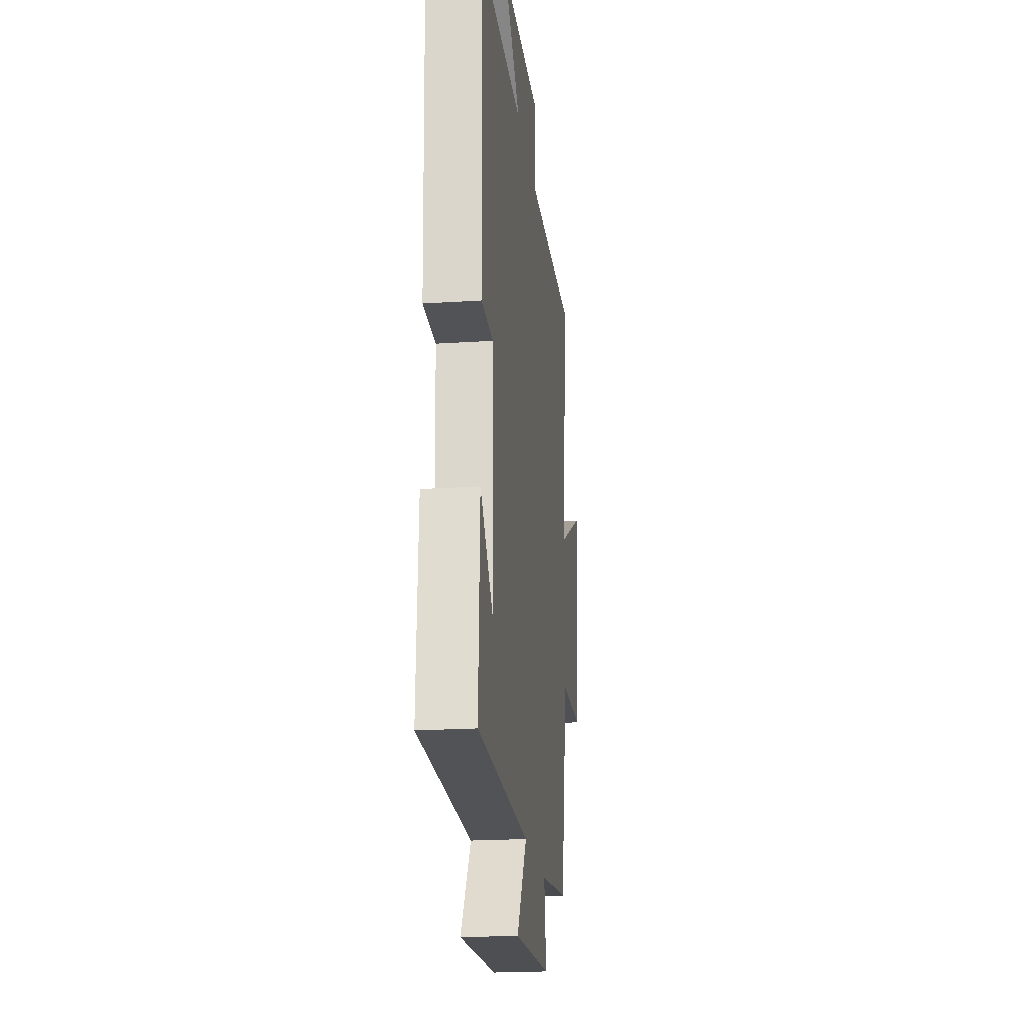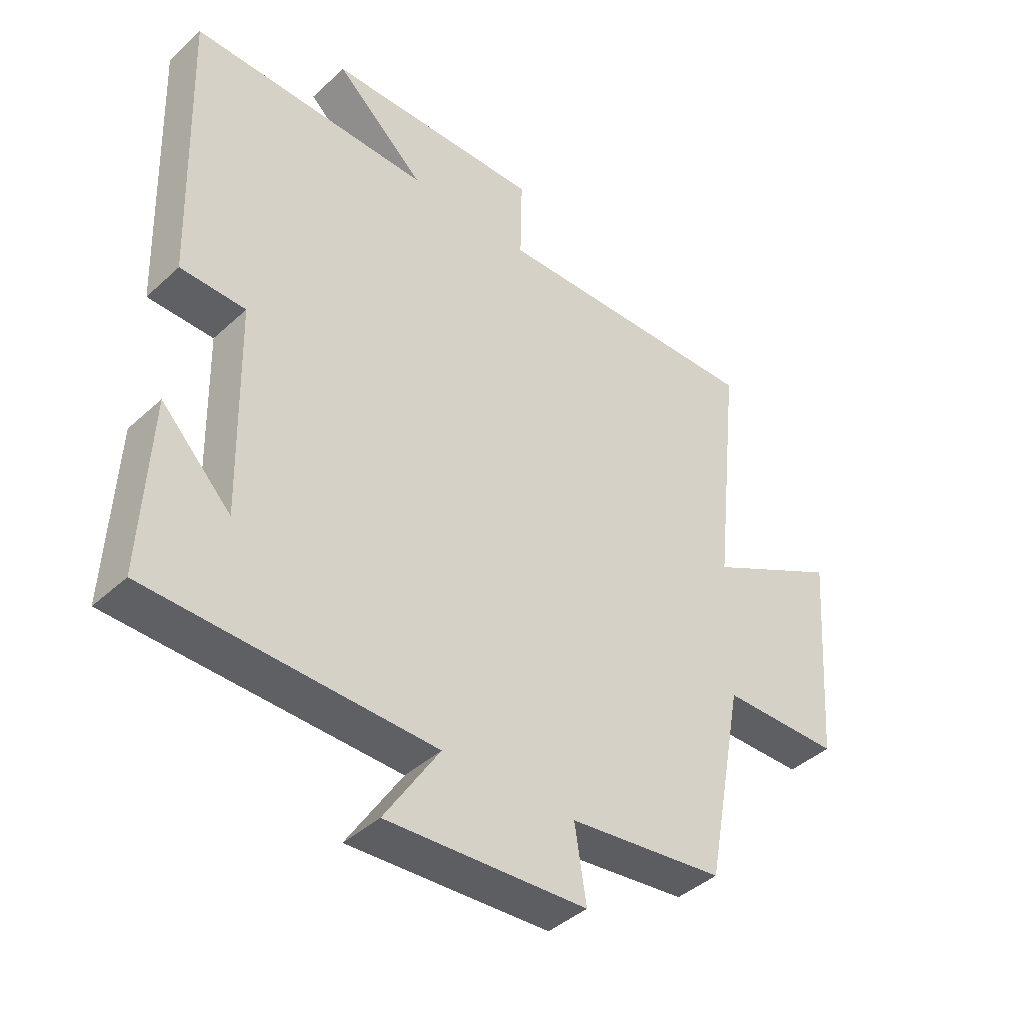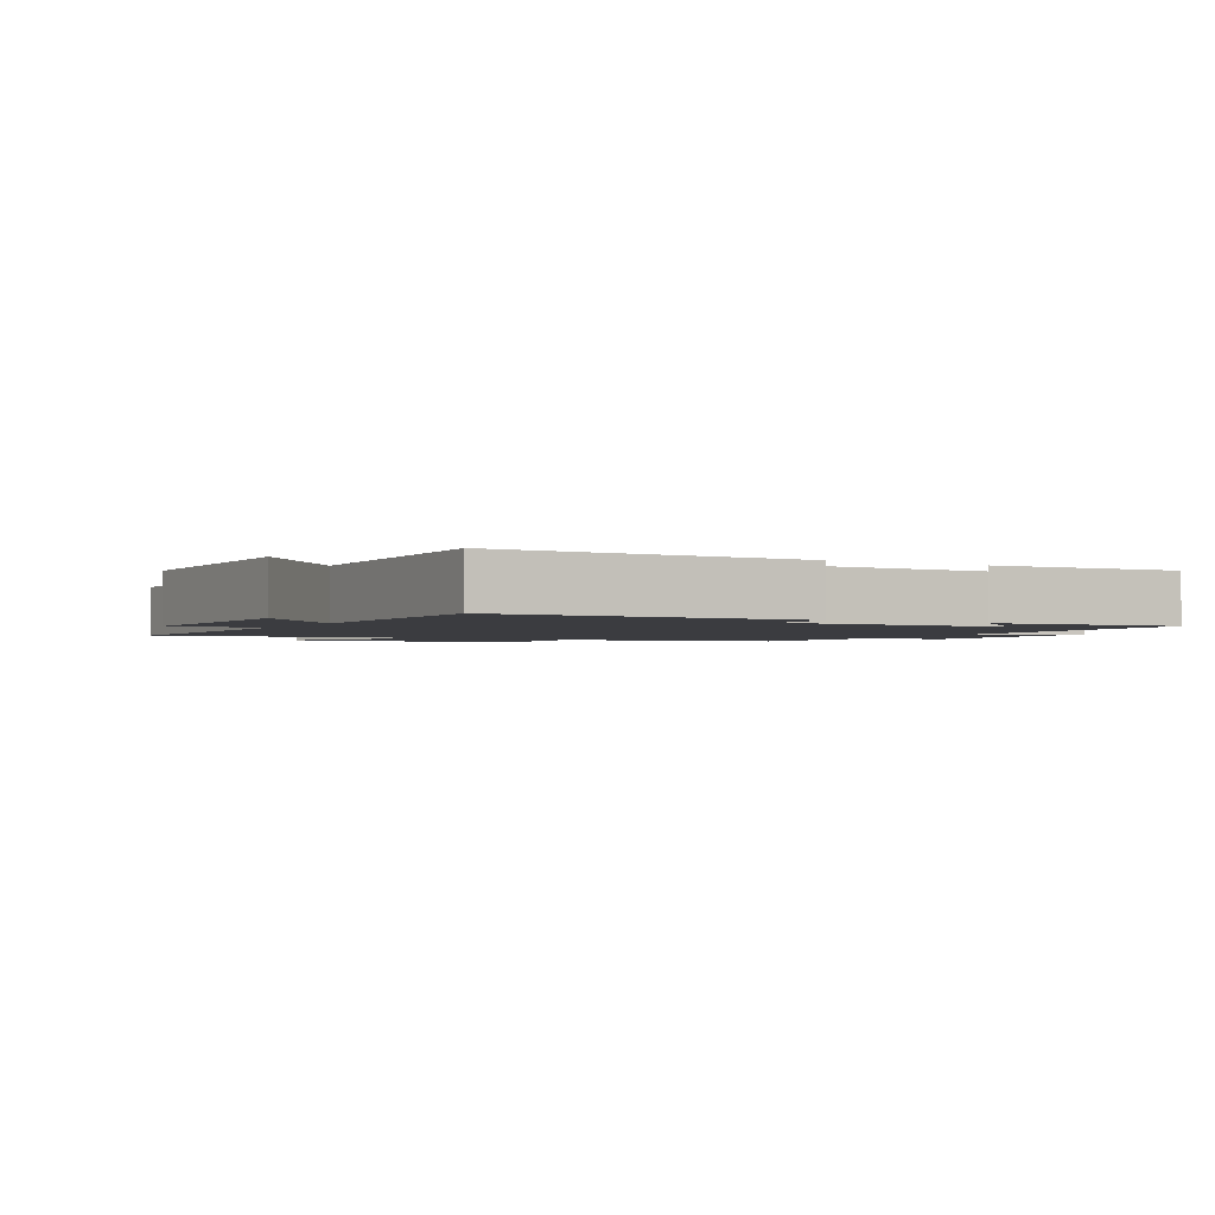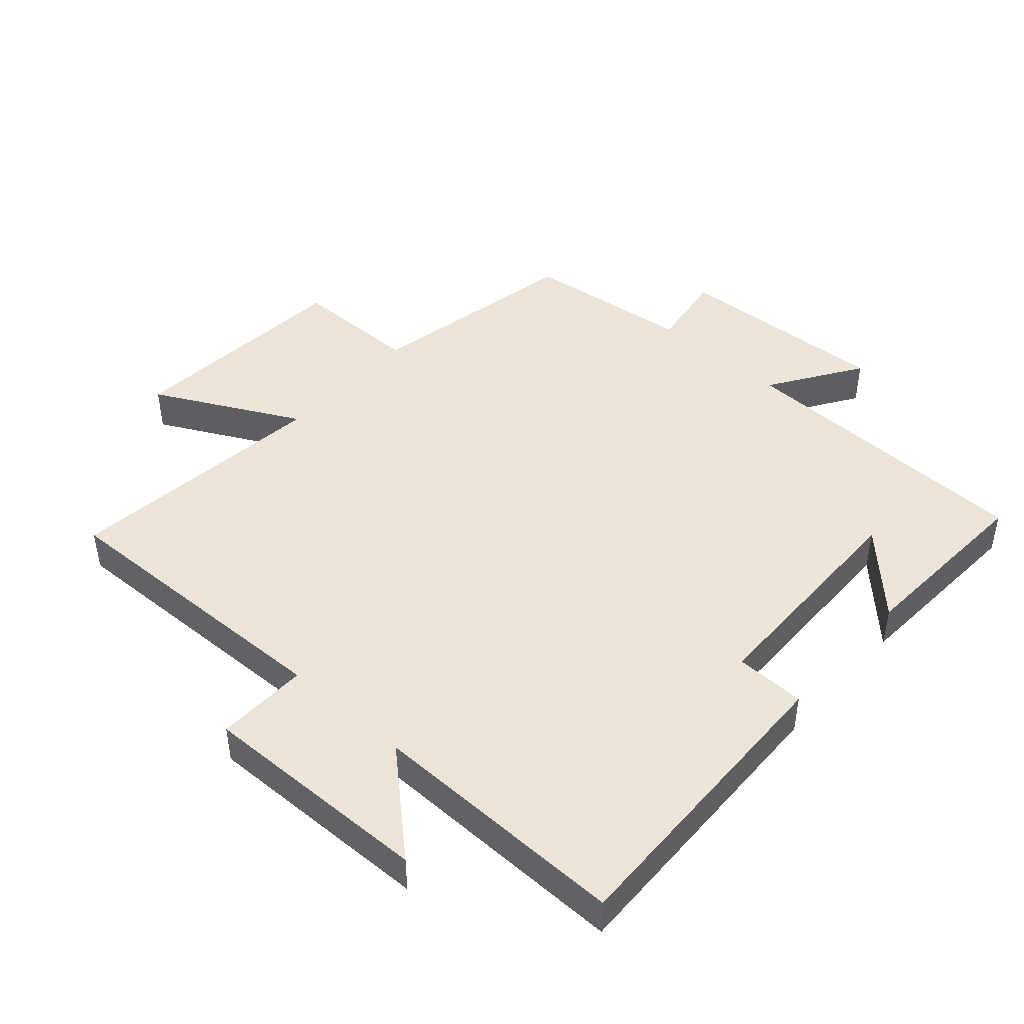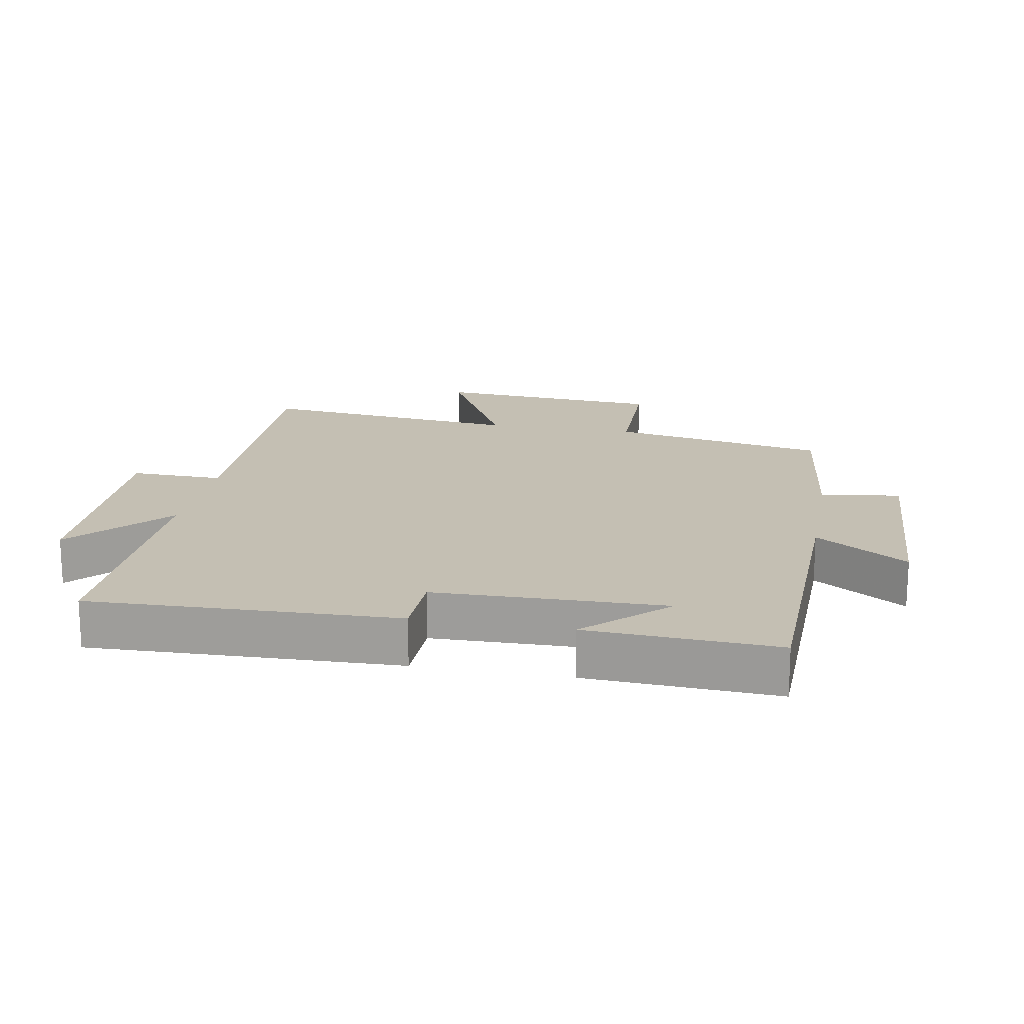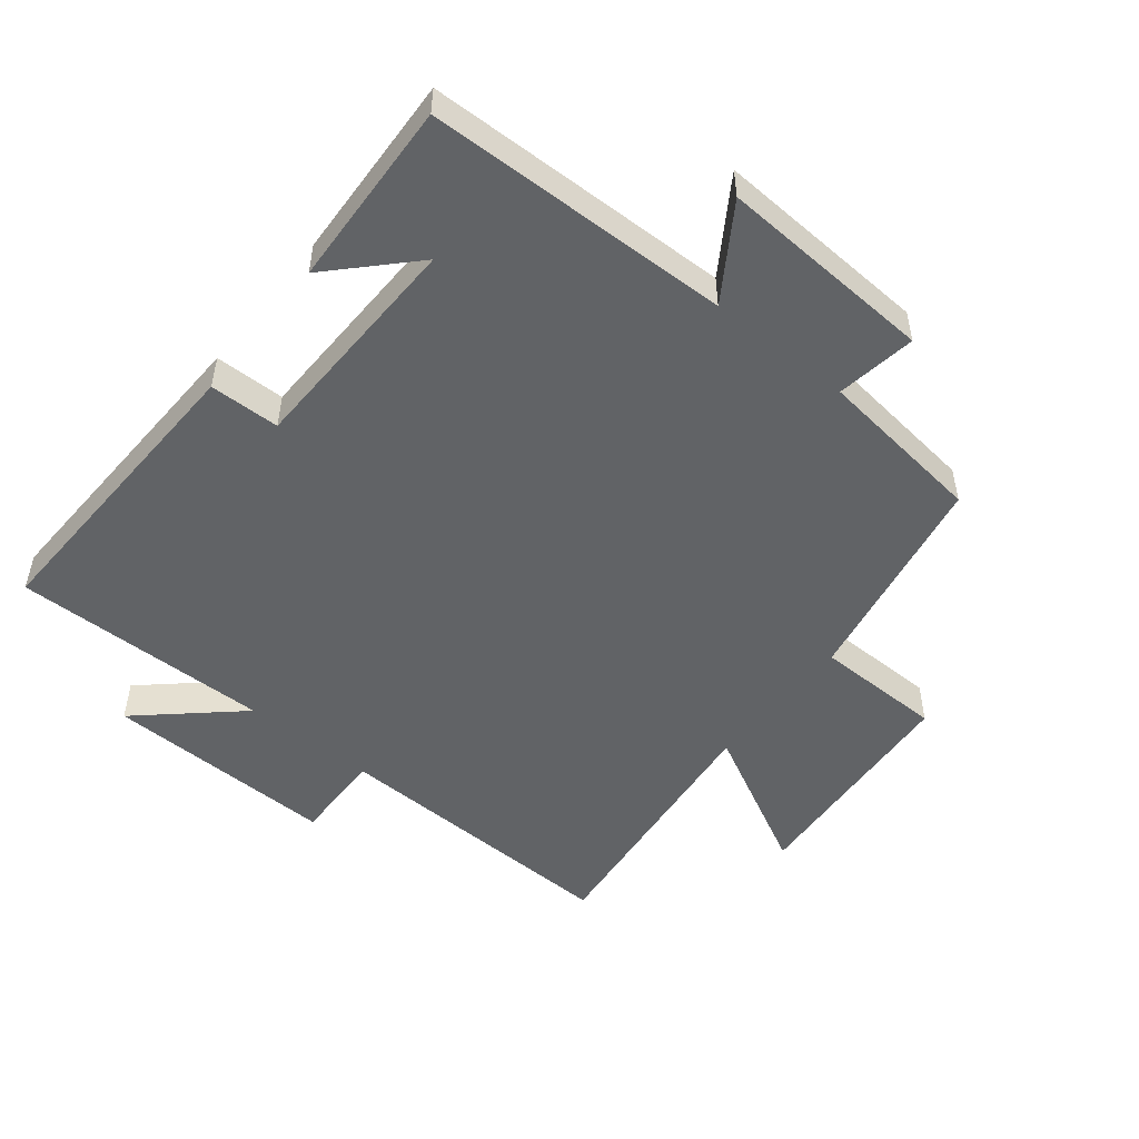
<metadata>
{"format":"obj","ext":"obj","renderer":"f3d","projection":"perspective","resolution":1024,"background":"white","views":[{"elev":-21.0,"azim":96.7,"up":"+Z"},{"elev":-41.6,"azim":137.8,"up":"+Z"},{"elev":-2.1,"azim":61.9,"up":"+Y"},{"elev":45.1,"azim":41.9,"up":"+Y"},{"elev":17.8,"azim":100.5,"up":"+Y"},{"elev":-50.8,"azim":141.2,"up":"+Y"}]}
</metadata>
<code>
v 0.516 0.07 0.505
v 0.5 0.07 0.034
v 0.392 0.07 0.032
v 0.384 0.07 -0.32
v 0.5 0.07 -0.2
v 0.514 0.07 -0.489
v 0.044 0.07 -0.5
v 0.135 0.07 -0.641
v -0.197 0.07 -0.623
v -0.178 0.07 -0.5
v -0.437 0.07 -0.469
v -0.5 0.07 -0.136
v -0.697 0.07 -0.134
v -0.723 0.07 0.22
v -0.5 0.07 0.104
v -0.544 0.07 0.513
v -0.089 0.07 0.5
v -0.092 0.07 0.642
v 0.266 0.07 0.634
v 0.117 0.07 0.5
v 0.516 0 0.505
v 0.5 0 0.034
v 0.392 0 0.032
v 0.384 0 -0.32
v 0.5 0 -0.2
v 0.514 0 -0.489
v 0.044 0 -0.5
v 0.135 0 -0.641
v -0.197 0 -0.623
v -0.178 0 -0.5
v -0.437 0 -0.469
v -0.5 0 -0.136
v -0.697 0 -0.134
v -0.723 0 0.22
v -0.5 0 0.104
v -0.544 0 0.513
v -0.089 0 0.5
v -0.092 0 0.642
v 0.266 0 0.634
v 0.117 0 0.5
f 17 18 19 20
f 15 16 17
f 15 17 20
f 12 13 14 15
f 15 20 1
f 12 15 1
f 11 12 1
f 10 11 1
f 7 8 9 10
f 4 5 6
f 4 6 7 10
f 1 2 3
f 10 1 3
f 3 4 10
f 40 39 38 37
f 37 36 35
f 40 37 35
f 35 34 33 32
f 21 40 35
f 21 35 32
f 21 32 31
f 21 31 30
f 30 29 28 27
f 26 25 24
f 30 27 26 24
f 23 22 21
f 23 21 30
f 30 24 23
f 1 21 22 2
f 2 22 23 3
f 3 23 24 4
f 4 24 25 5
f 5 25 26 6
f 6 26 27 7
f 7 27 28 8
f 8 28 29 9
f 9 29 30 10
f 10 30 31 11
f 11 31 32 12
f 12 32 33 13
f 13 33 34 14
f 14 34 35 15
f 15 35 36 16
f 16 36 37 17
f 17 37 38 18
f 18 38 39 19
f 19 39 40 20
f 20 40 21 1

</code>
